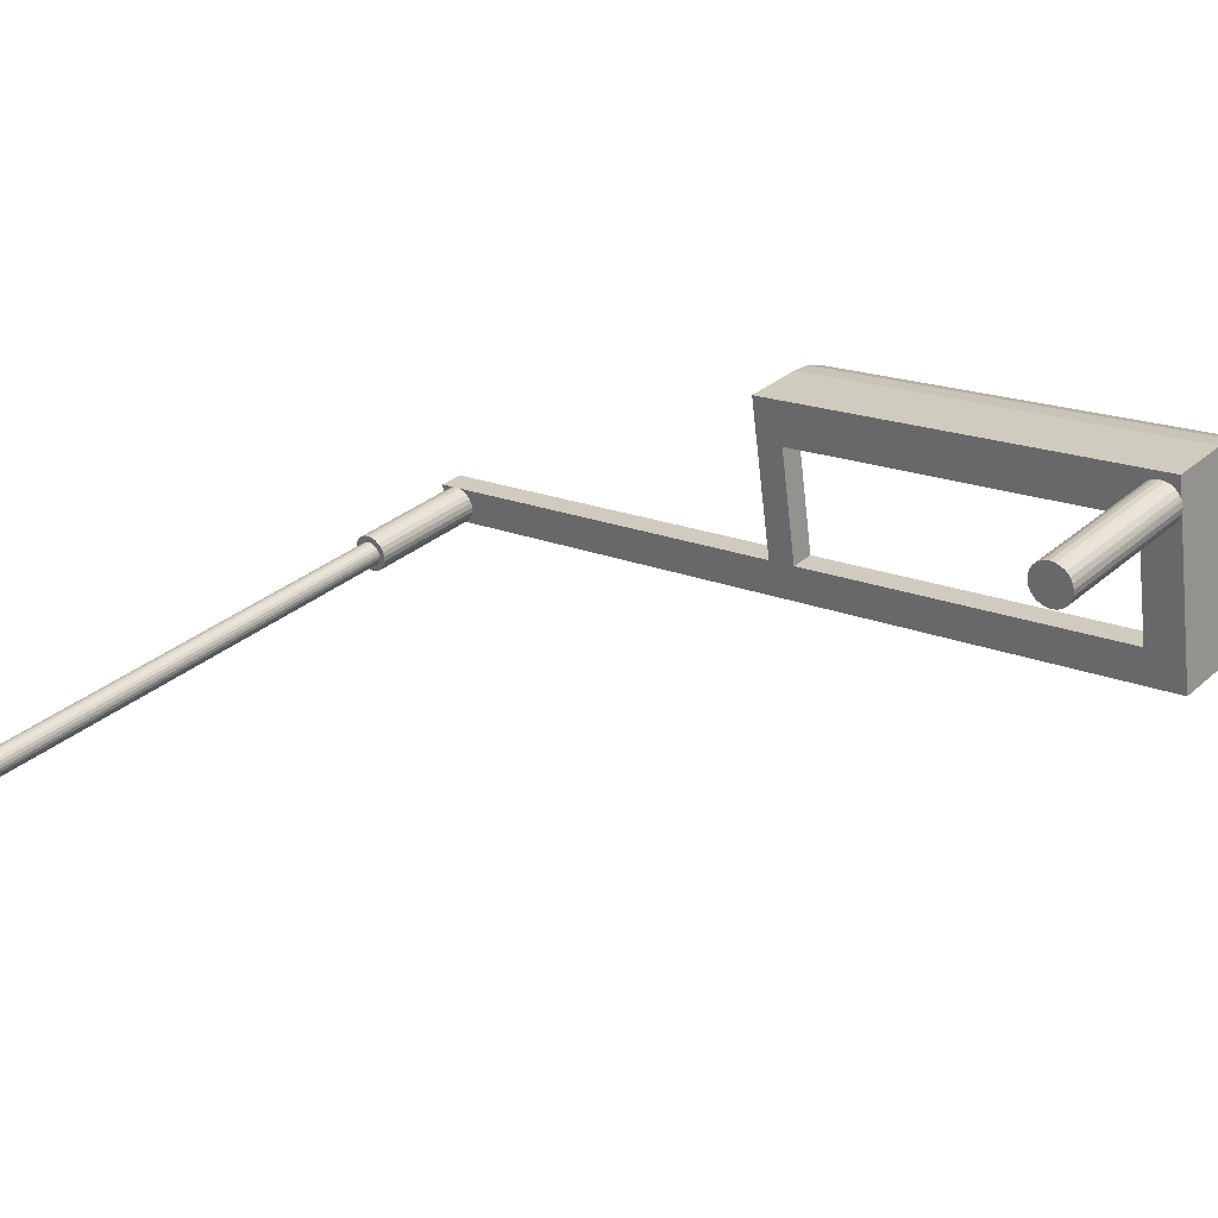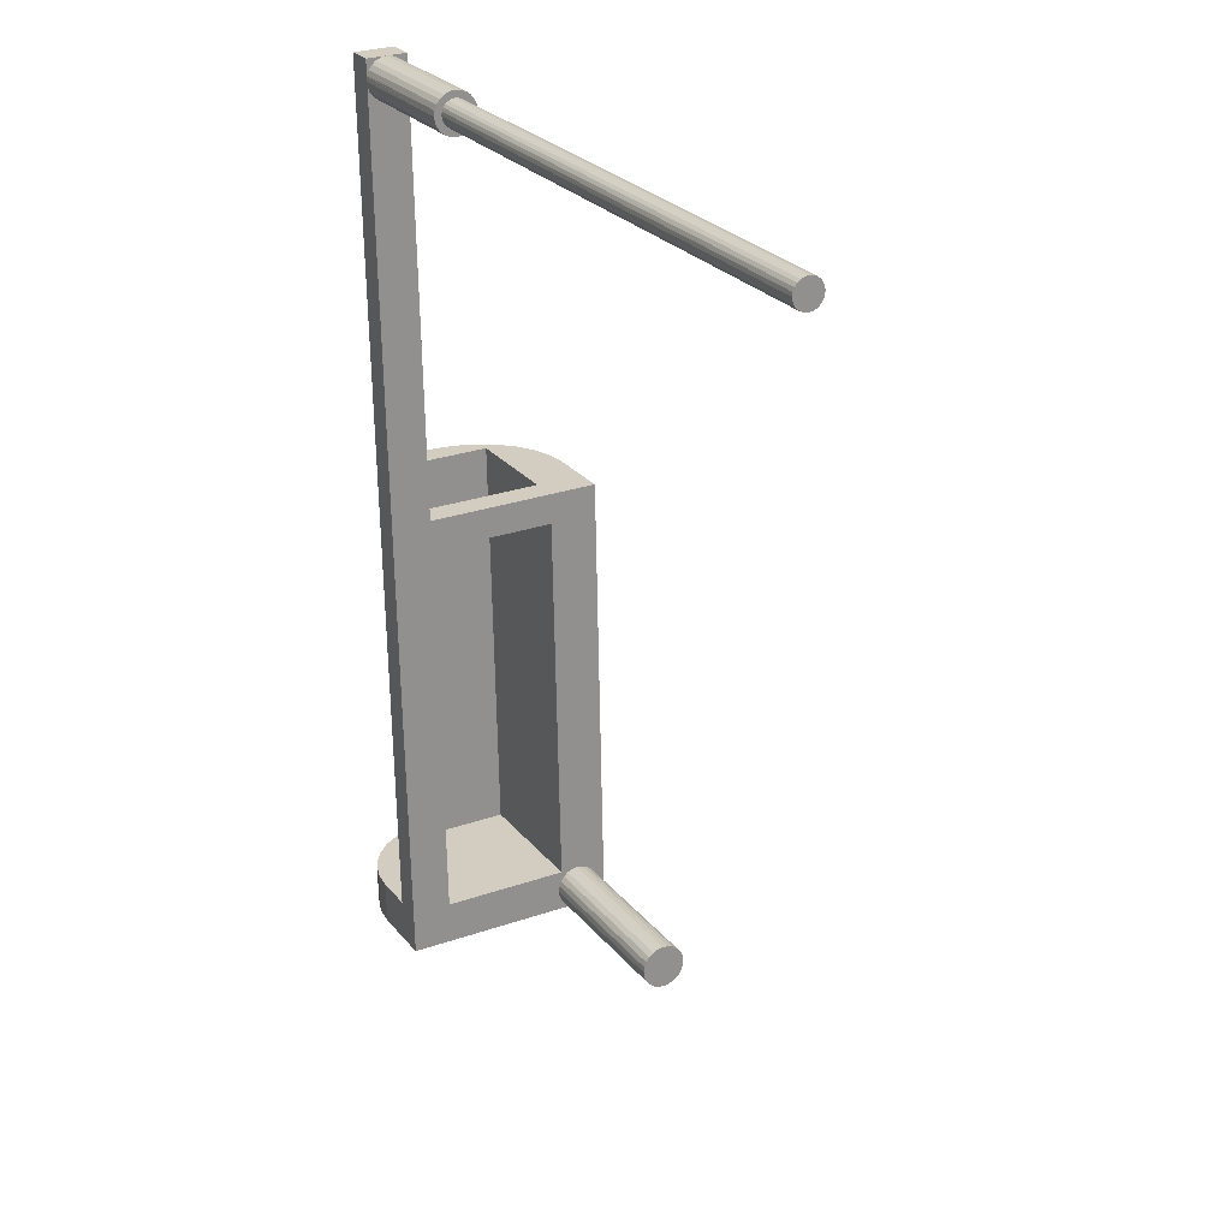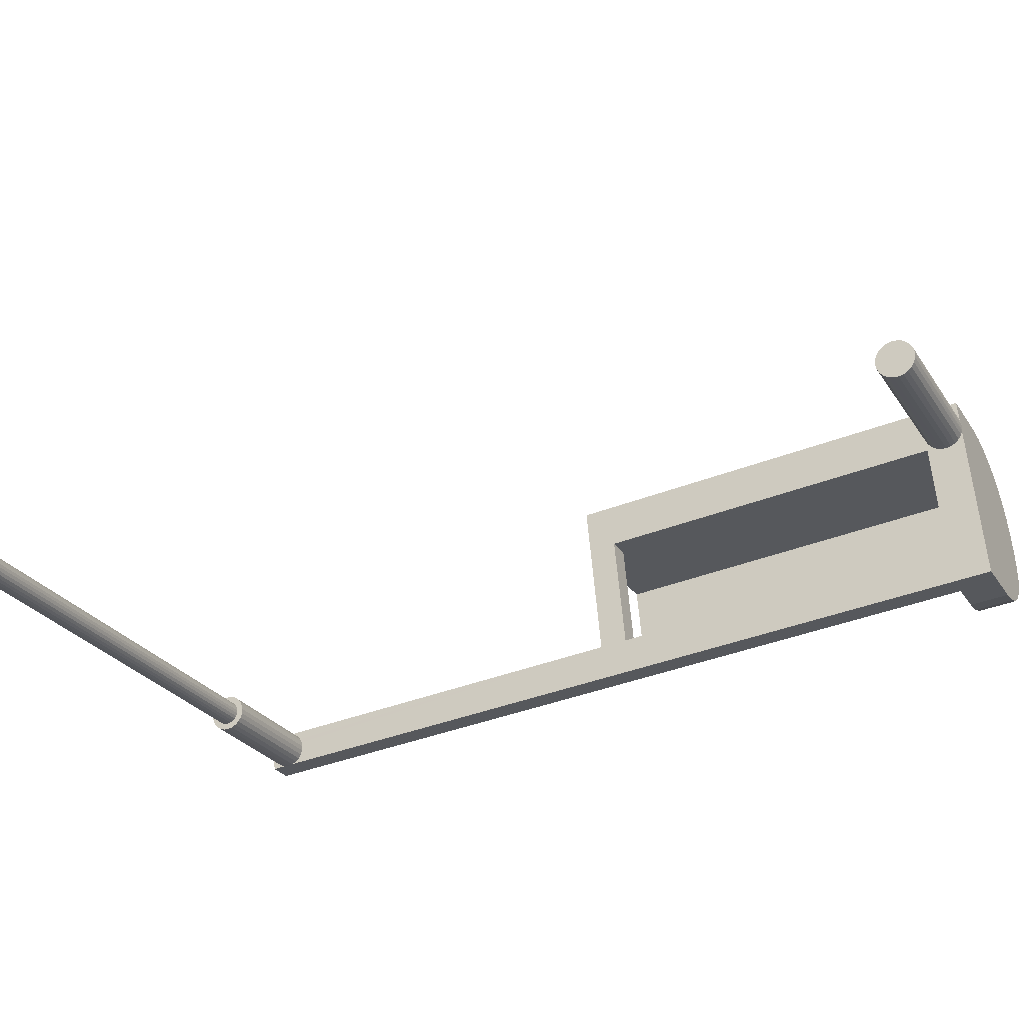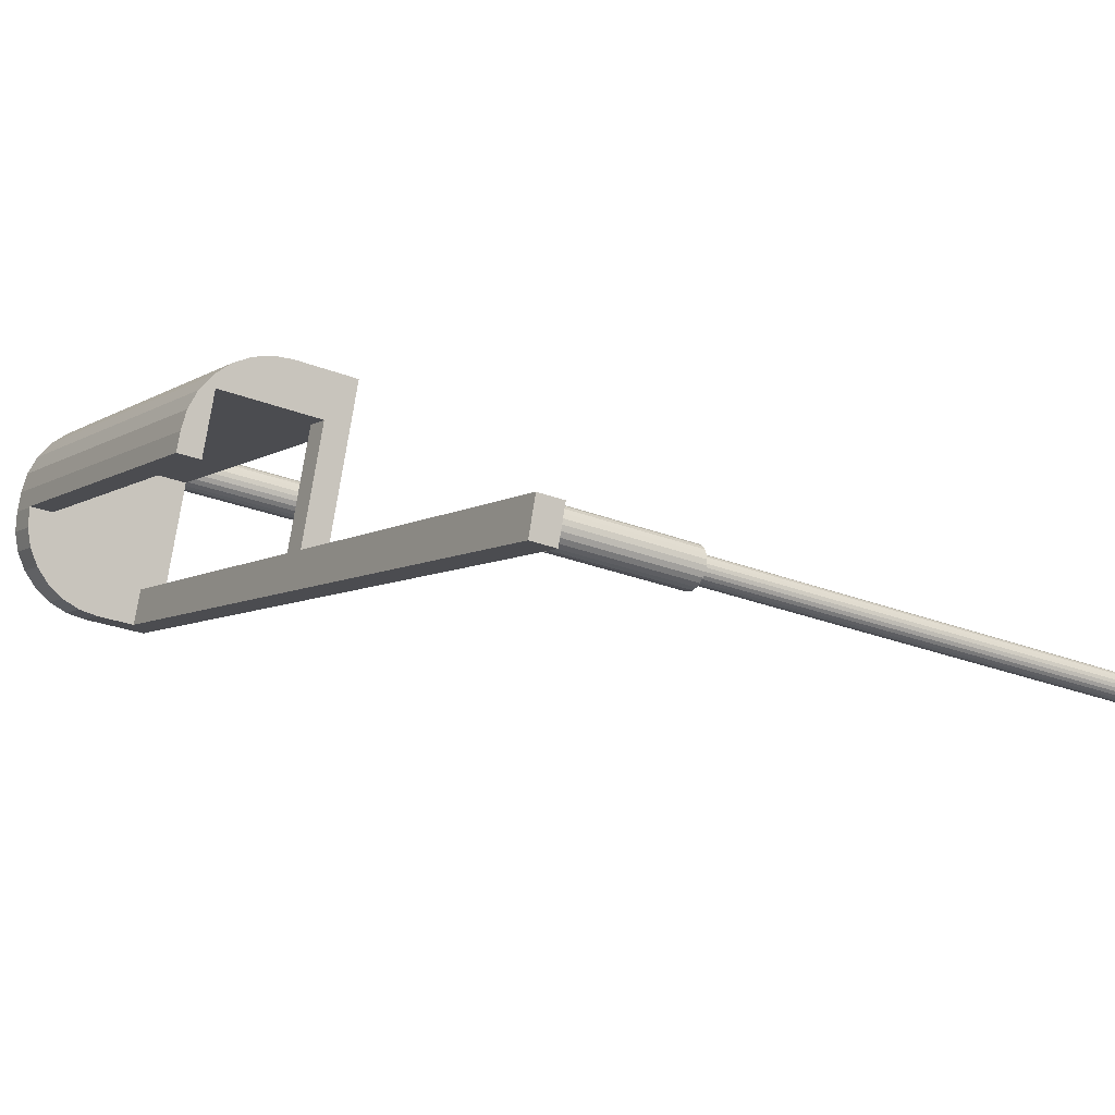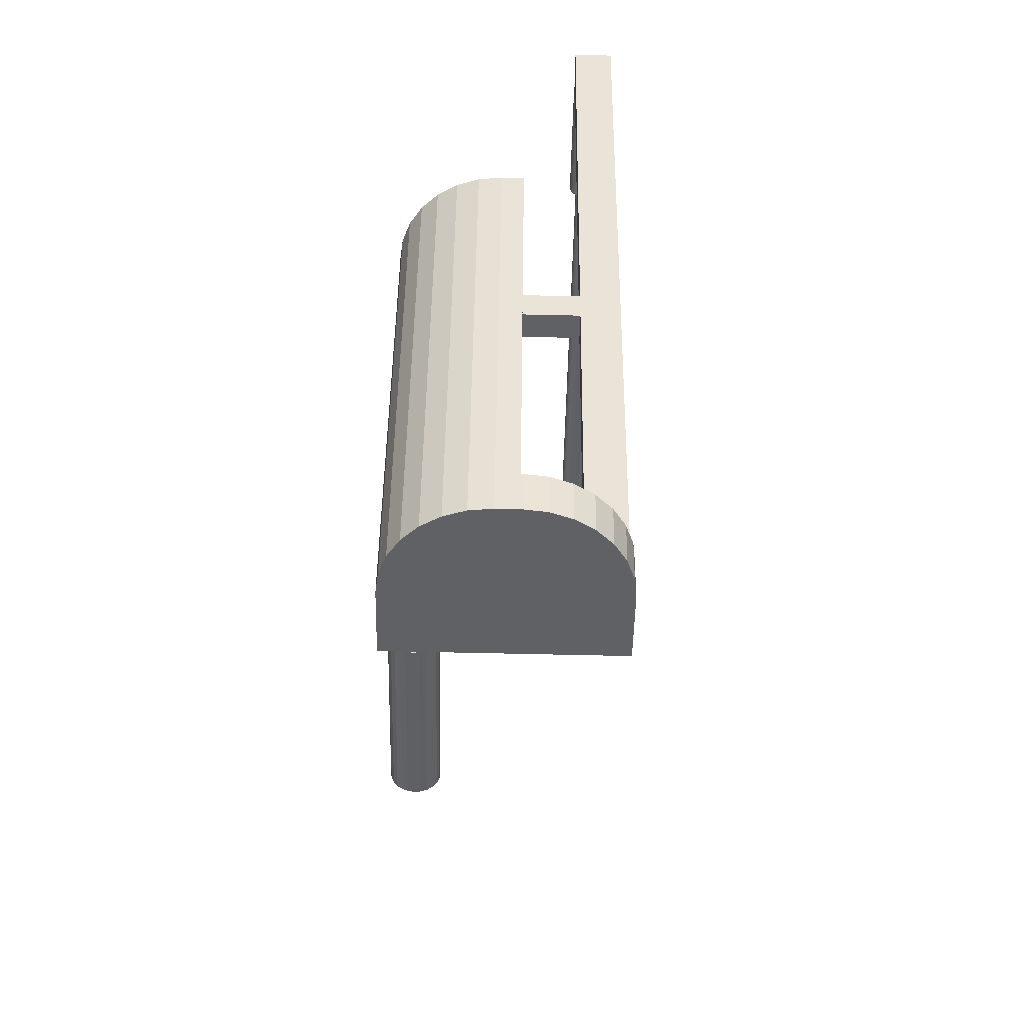
<metadata>
{"format":"obj","ext":"obj","renderer":"f3d","projection":"perspective","resolution":1024,"background":"white","views":[{"elev":18.2,"azim":-50.9,"up":"+Z"},{"elev":25.8,"azim":-128.7,"up":"+Y"},{"elev":-37.7,"azim":-64.8,"up":"+Z"},{"elev":-7.0,"azim":148.6,"up":"+Z"},{"elev":-48.5,"azim":78.8,"up":"+Y"}]}
</metadata>
<code>
g default
v 0.5914 -1.96 -0.7204
v 0.5781 -1.959 -0.646
v 0.5649 -3.477 -0.7936
v 0.5617 -3.63 -0.7928
v 0.5599 -3.476 -0.7154
v 0.5592 -3.476 -0.7117
v 0.5567 -3.63 -0.7146
v 0.5558 -1.958 -0.5708
v 0.5524 -3.477 -0.871
v 0.5492 -3.63 -0.8701
v 0.5427 -3.629 -0.6363
v 0.5231 -3.477 -0.9437
v 0.5204 -3.628 -0.5612
v 0.5198 -3.63 -0.9428
v 0.5173 -1.957 -0.5025
v 0.5001 -1.958 -0.7367
v 0.4819 -3.627 -0.4929
v 0.4782 -3.476 -1.008
v 0.475 -3.63 -1.007
v 0.468 -3.474 -0.728
v 0.4646 -1.955 -0.4445
v 0.4562 -1.955 -0.4906
v 0.4293 -3.625 -0.4349
v 0.4241 -3.472 -0.4819
v 0.4202 -3.475 -1.061
v 0.417 -3.629 -1.06
v 0.4004 -1.954 -0.3997
v 0.365 -3.624 -0.3901
v 0.352 -3.474 -1.099
v 0.3487 -3.627 -1.098
v 0.3277 -1.952 -0.3703
v 0.2924 -3.622 -0.3607
v 0.2768 -3.472 -1.121
v 0.2736 -3.626 -1.121
v 0.2504 -1.95 -0.3578
v 0.215 -3.62 -0.3482
v 0.1955 -0.3414 -1.166
v 0.1722 -1.949 -0.3629
v 0.1704 -0.3401 -1.025
v 0.1368 -3.619 -0.3533
v 0.1363 -1.952 -1.016
v 0.1339 -2.063 -1.015
v 0.1292 -3.469 -1.148
v 0.1042 -3.468 -1.007
v 0.09703 -0.3394 -1.183
v 0.09583 -0.396 -1.183
v 0.09581 -0.4127 -1.185
v 0.09577 -0.3937 -1.182
v 0.09512 -0.4294 -1.183
v 0.09497 -0.4317 -1.182
v 0.09486 -0.376 -1.175
v 0.09331 -0.4493 -1.175
v 0.09314 -0.3607 -1.164
v 0.09095 -0.4643 -1.163
v 0.09073 -0.3489 -1.149
v 0.08804 -0.4758 -1.148
v 0.08778 -0.3414 -1.132
v 0.08478 -0.483 -1.131
v 0.0845 -0.3388 -1.113
v 0.0814 -0.4853 -1.112
v 0.08112 -0.3411 -1.094
v 0.07812 -0.4826 -1.094
v 0.07787 -0.3482 -1.077
v 0.07518 -0.4751 -1.076
v 0.07495 -0.3597 -1.062
v 0.07276 -0.4634 -1.061
v 0.07259 -0.3748 -1.05
v 0.07198 -0.3381 -1.043
v 0.07104 -0.4481 -1.05
v 0.07093 -0.3924 -1.043
v 0.07078 -0.3947 -1.043
v 0.07013 -0.4303 -1.043
v 0.07009 -0.4113 -1.041
v 0.07007 -0.428 -1.042
v 0.05536 -1.947 -0.5621
v 0.053 -2.059 -0.5615
v 0.03785 -1.95 -1.034
v 0.03549 -2.061 -1.033
v 0.02753 -3.621 -1.164
v 0.005738 -3.466 -1.025
v -0.04543 -2.057 -0.5791
v -0.07389 -1.944 -0.4068
v -0.07427 -3.539 -0.5849
v -0.07431 -3.519 -0.5823
v -0.07518 -3.462 -0.571
v -0.07519 -3.56 -0.582
v -0.07531 -3.499 -0.5745
v -0.07702 -3.58 -0.574
v -0.07721 -3.482 -0.5619
v -0.07962 -3.596 -0.5613
v -0.07987 -3.469 -0.5456
v -0.08282 -3.609 -0.5448
v -0.08311 -3.461 -0.5265
v -0.08536 -3.615 -0.5313
v -0.0864 -3.617 -0.5256
v -0.08671 -3.458 -0.506
v -0.09012 -3.619 -0.5051
v -0.09043 -3.461 -0.4854
v -0.09373 -3.616 -0.4845
v -0.09401 -3.469 -0.4662
v -0.0947 -3.615 -0.4789
v -0.09697 -3.608 -0.4654
v -0.09721 -3.481 -0.4497
v -0.09962 -3.595 -0.4491
v -0.09981 -3.498 -0.437
v -0.1015 -3.578 -0.4366
v -0.1016 -3.517 -0.429
v -0.1025 -3.559 -0.4288
v -0.1026 -3.538 -0.4262
v -0.1093 -3.614 -0.3972
v -0.3963 -0.4028 -1.273
v -0.3964 -0.3838 -1.27
v -0.3972 -0.4217 -1.27
v -0.3973 -0.3661 -1.263
v -0.3988 -0.4393 -1.263
v -0.399 -0.3508 -1.252
v -0.4007 -0.4026 -1.248
v -0.4007 -0.3901 -1.247
v -0.4012 -0.4544 -1.251
v -0.4013 -0.415 -1.246
v -0.4013 -0.3784 -1.242
v -0.4014 -0.339 -1.237
v -0.4023 -0.4266 -1.242
v -0.4025 -0.3683 -1.234
v -0.4039 -0.4366 -1.234
v -0.4041 -0.3605 -1.225
v -0.4041 -0.4659 -1.236
v -0.4043 -0.3315 -1.22
v -0.4058 -0.4441 -1.224
v -0.406 -0.3556 -1.213
v -0.4073 -0.4731 -1.219
v -0.4076 -0.3289 -1.201
v -0.408 -0.4489 -1.213
v -0.4082 -0.3538 -1.201
v -0.4102 -0.4504 -1.2
v -0.4104 -0.3554 -1.188
v -0.4107 -0.4754 -1.2
v -0.411 -0.3312 -1.182
v -0.4124 -0.4486 -1.188
v -0.4125 -0.3601 -1.177
v -0.414 -0.4727 -1.181
v -0.4143 -0.3383 -1.165
v -0.4143 -0.4437 -1.177
v -0.4144 -0.3677 -1.167
v -0.4159 -0.4359 -1.167
v -0.416 -0.3776 -1.16
v -0.4169 -0.4652 -1.164
v -0.417 -0.4259 -1.159
v -0.4171 -0.3892 -1.155
v -0.4172 -0.3498 -1.15
v -0.4176 -0.4142 -1.155
v -0.4176 -0.4017 -1.153
v -0.4194 -0.4534 -1.149
v -0.4195 -0.3649 -1.138
v -0.4211 -0.4382 -1.138
v -0.4212 -0.3825 -1.131
v -0.422 -0.4204 -1.131
v -0.422 -0.4014 -1.128
v -0.714 -3.527 -0.699
v -0.7141 -3.506 -0.6965
v -0.715 -3.547 -0.6962
v -0.7151 -3.486 -0.6886
v -0.7168 -3.567 -0.6882
v -0.717 -3.469 -0.6761
v -0.7194 -3.583 -0.6755
v -0.7196 -3.456 -0.6598
v -0.7226 -3.596 -0.659
v -0.7229 -3.448 -0.6407
v -0.7262 -3.604 -0.6398
v -0.7265 -3.445 -0.6202
v -0.7299 -3.606 -0.6192
v -0.7302 -3.448 -0.5996
v -0.7335 -3.603 -0.5987
v -0.7338 -3.456 -0.5804
v -0.7367 -3.595 -0.5796
v -0.737 -3.468 -0.5639
v -0.7394 -3.582 -0.5633
v -0.7396 -3.485 -0.5512
v -0.7413 -3.565 -0.5507
v -0.7414 -3.504 -0.5432
v -0.7423 -3.546 -0.5429
v -0.7423 -3.525 -0.5403
v -2.369 -0.3629 -1.599
v -2.369 -0.3504 -1.598
v -2.37 -0.3754 -1.598
v -2.37 -0.3387 -1.593
v -2.371 -0.387 -1.593
v -2.371 -0.3286 -1.586
v -2.372 -0.3969 -1.585
v -2.373 -0.3209 -1.576
v -2.374 -0.4045 -1.575
v -2.374 -0.3159 -1.564
v -2.376 -0.4092 -1.564
v -2.377 -0.3142 -1.552
v -2.379 -0.4107 -1.552
v -2.379 -0.3157 -1.54
v -2.381 -0.409 -1.539
v -2.381 -0.3204 -1.528
v -2.383 -0.404 -1.528
v -2.383 -0.328 -1.518
v -2.384 -0.3963 -1.518
v -2.385 -0.3379 -1.511
v -2.386 -0.3862 -1.511
v -2.386 -0.3495 -1.506
v -2.386 -0.3745 -1.506
v -2.386 -0.362 -1.504
g pasted__polySurface137
f 146 154 144
f 144 154 150
f 144 150 140
f 140 150 142
f 140 142 136
f 136 142 138
f 136 138 134
f 134 138 132
f 134 132 130
f 130 132 128
f 130 128 126
f 126 128 122
f 126 122 124
f 124 122 116
f 124 116 121
f 121 116 114
f 121 114 118
f 118 114 112
f 118 112 117
f 117 112 111
f 117 111 120
f 120 111 113
f 120 113 123
f 123 113 115
f 123 115 125
f 125 115 119
f 125 119 129
f 129 119 127
f 129 127 133
f 133 127 131
f 133 131 135
f 135 131 137
f 135 137 139
f 139 137 141
f 139 141 143
f 143 141 147
f 143 147 145
f 145 147 153
f 145 153 148
f 148 153 155
f 148 155 151
f 151 155 157
f 151 157 152
f 152 157 158
f 152 158 149
f 149 158 156
f 149 156 146
f 146 156 154
f 80 85 44
f 44 85 24
f 44 24 43
f 43 24 20
f 43 20 33
f 33 20 6
f 33 6 29
f 29 6 5
f 29 5 25
f 25 5 3
f 25 3 18
f 18 3 9
f 18 9 12
f 75 22 76
f 76 22 24
f 76 24 81
f 81 24 85
f 105 107 82
f 110 108 106
f 77 79 78
f 78 79 80
f 77 78 82
f 82 78 81
f 82 81 85
f 58 56 79
f 79 56 54
f 54 52 79
f 79 52 50
f 79 50 49
f 106 104 110
f 110 104 102
f 110 102 101
f 66 64 77
f 77 64 62
f 77 62 79
f 79 62 60
f 79 60 58
f 82 96 98
f 82 107 110
f 110 107 109
f 110 109 108
f 94 92 79
f 79 92 90
f 79 90 88
f 85 80 87
f 74 72 77
f 77 72 69
f 77 69 66
f 98 100 82
f 82 100 103
f 82 103 105
f 87 89 85
f 85 89 91
f 85 91 82
f 82 91 93
f 82 93 96
f 88 86 79
f 79 86 83
f 79 83 80
f 80 83 84
f 80 84 87
f 57 59 45
f 46 48 45
f 45 48 51
f 51 53 45
f 45 53 55
f 45 55 57
f 70 71 68
f 59 61 68
f 68 61 63
f 63 65 68
f 68 65 67
f 68 67 70
f 13 17 23
f 40 110 101
f 28 32 36
f 4 7 94
f 94 7 11
f 79 34 94
f 94 34 30
f 94 30 26
f 10 4 14
f 14 4 94
f 14 94 19
f 19 94 26
f 11 13 94
f 94 13 23
f 94 23 101
f 101 23 28
f 101 28 40
f 40 28 36
f 46 45 37
f 33 34 43
f 43 34 79
f 43 79 37
f 37 79 49
f 37 49 46
f 68 39 59
f 59 39 37
f 59 37 45
f 77 41 74
f 74 41 39
f 74 39 71
f 71 39 68
f 1 16 2
f 2 16 22
f 2 22 8
f 41 77 75
f 75 77 82
f 75 82 38
f 15 8 21
f 21 8 22
f 21 22 27
f 27 22 75
f 27 75 31
f 31 75 38
f 31 38 35
f 42 76 78
f 78 76 81
f 44 42 80
f 80 42 78
f 38 82 40
f 40 82 110
f 42 44 43
f 37 39 41
f 75 76 41
f 41 76 42
f 41 42 37
f 37 42 43
f 73 74 71
f 72 74 158
f 74 73 158
f 158 73 71
f 158 71 156
f 71 70 156
f 156 70 67
f 156 67 154
f 154 67 65
f 154 65 150
f 150 65 63
f 150 63 142
f 142 63 61
f 142 61 138
f 138 61 59
f 138 59 132
f 132 59 57
f 132 57 128
f 128 57 55
f 128 55 122
f 122 55 53
f 122 53 116
f 116 53 51
f 116 51 114
f 114 51 48
f 46 111 48
f 48 111 112
f 48 112 114
f 46 47 111
f 111 47 49
f 111 49 113
f 49 50 113
f 113 50 52
f 113 52 115
f 115 52 54
f 115 54 119
f 119 54 56
f 119 56 127
f 127 56 58
f 127 58 131
f 131 58 60
f 131 60 137
f 137 60 62
f 137 62 141
f 141 62 64
f 141 64 147
f 147 64 66
f 147 66 153
f 153 66 69
f 153 69 155
f 155 69 72
f 155 72 157
f 157 72 158
f 49 47 46
f 94 101 95
f 95 101 99
f 95 99 97
f 169 97 171
f 171 97 99
f 171 99 173
f 173 99 101
f 173 101 175
f 101 102 175
f 175 102 104
f 175 104 177
f 177 104 106
f 177 106 179
f 179 106 108
f 179 108 181
f 181 108 109
f 181 109 182
f 182 109 107
f 182 107 180
f 180 107 105
f 180 105 178
f 178 105 103
f 178 103 176
f 176 103 100
f 176 100 174
f 174 100 98
f 174 98 172
f 172 98 96
f 172 96 170
f 170 96 93
f 170 93 168
f 168 93 91
f 168 91 166
f 166 91 89
f 166 89 164
f 164 89 87
f 164 87 162
f 162 87 84
f 162 84 160
f 160 84 83
f 160 83 159
f 159 83 86
f 159 86 161
f 161 86 88
f 161 88 163
f 163 88 90
f 163 90 165
f 165 90 92
f 165 92 167
f 167 92 94
f 167 94 169
f 169 94 95
f 169 95 97
f 171 173 168
f 168 173 170
f 174 172 170
f 167 169 171
f 170 173 174
f 174 173 175
f 174 175 177
f 171 168 167
f 167 168 166
f 167 166 164
f 176 174 178
f 178 174 177
f 178 177 180
f 180 177 179
f 180 179 182
f 182 179 181
f 164 162 160
f 164 160 167
f 167 160 159
f 167 159 165
f 165 159 161
f 165 161 163
f 1 2 6
f 6 2 11
f 6 11 5
f 5 11 7
f 22 16 24
f 24 16 20
f 16 1 20
f 20 1 6
f 11 2 8
f 11 8 13
f 13 8 15
f 13 15 17
f 17 15 21
f 17 21 23
f 23 21 27
f 23 27 28
f 28 27 31
f 28 31 32
f 32 31 35
f 32 35 36
f 36 35 38
f 36 38 40
f 5 7 4
f 5 4 3
f 3 4 10
f 3 10 9
f 9 10 14
f 9 14 12
f 12 14 19
f 12 19 18
f 18 19 26
f 18 26 25
f 25 26 30
f 25 30 29
f 29 30 34
f 29 34 33
f 193 135 195
f 195 135 139
f 195 139 197
f 197 139 143
f 197 143 199
f 199 143 145
f 199 145 201
f 201 145 148
f 201 148 203
f 203 148 151
f 203 151 205
f 205 151 152
f 205 152 206
f 206 152 149
f 206 149 204
f 204 149 146
f 204 146 202
f 202 146 144
f 202 144 200
f 200 144 140
f 200 140 198
f 198 140 136
f 198 136 196
f 196 136 134
f 196 134 194
f 194 134 130
f 194 130 192
f 192 130 126
f 192 126 190
f 190 126 124
f 190 124 188
f 188 124 121
f 188 121 186
f 186 121 118
f 186 118 184
f 184 118 117
f 184 117 183
f 183 117 120
f 183 120 185
f 185 120 123
f 185 123 187
f 187 123 125
f 187 125 189
f 189 125 129
f 189 129 191
f 191 129 133
f 191 133 193
f 193 133 135
f 186 184 183
f 186 183 206
f 206 183 185
f 206 185 187
f 206 204 186
f 186 204 202
f 186 202 188
f 188 202 200
f 188 200 190
f 190 200 198
f 190 198 192
f 192 198 196
f 192 196 194
f 187 189 191
f 199 201 197
f 197 201 193
f 197 193 195
f 205 206 203
f 203 206 187
f 203 187 201
f 201 187 191
f 201 191 193

</code>
